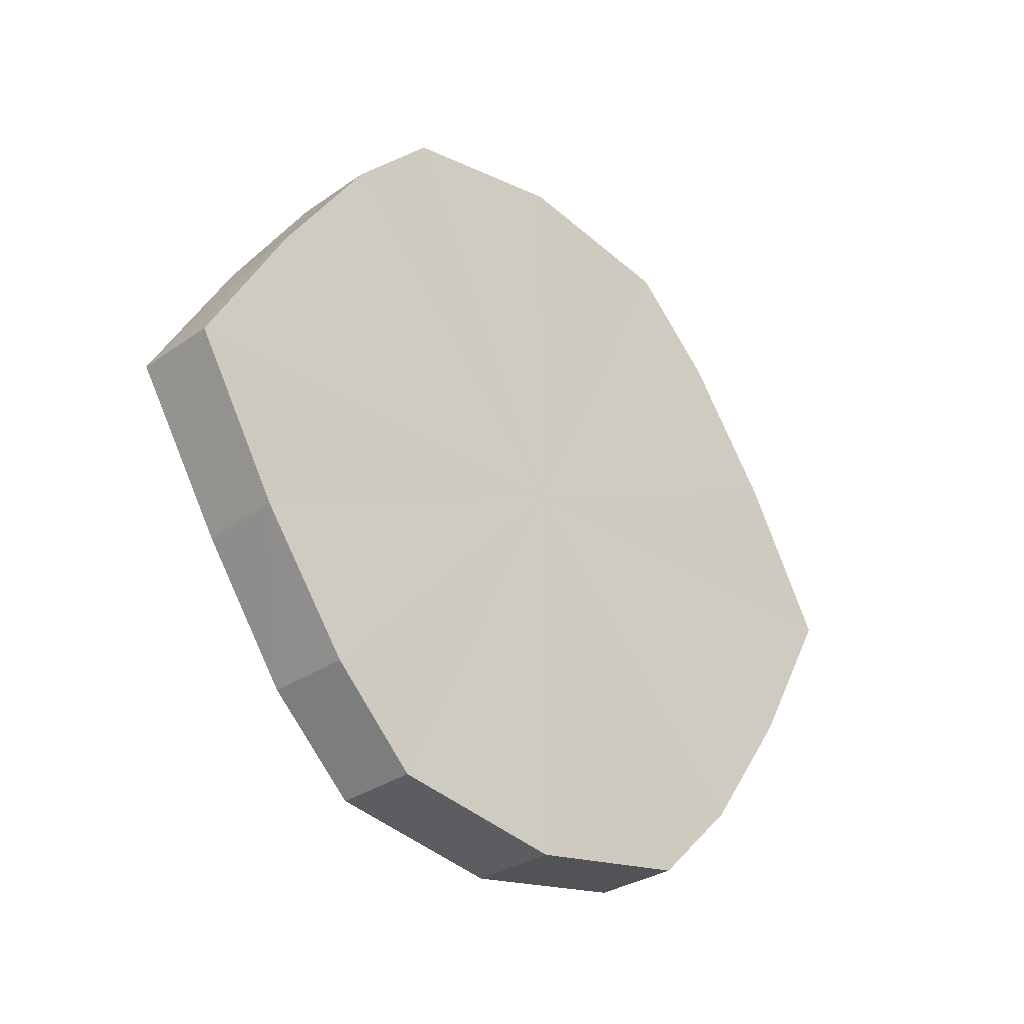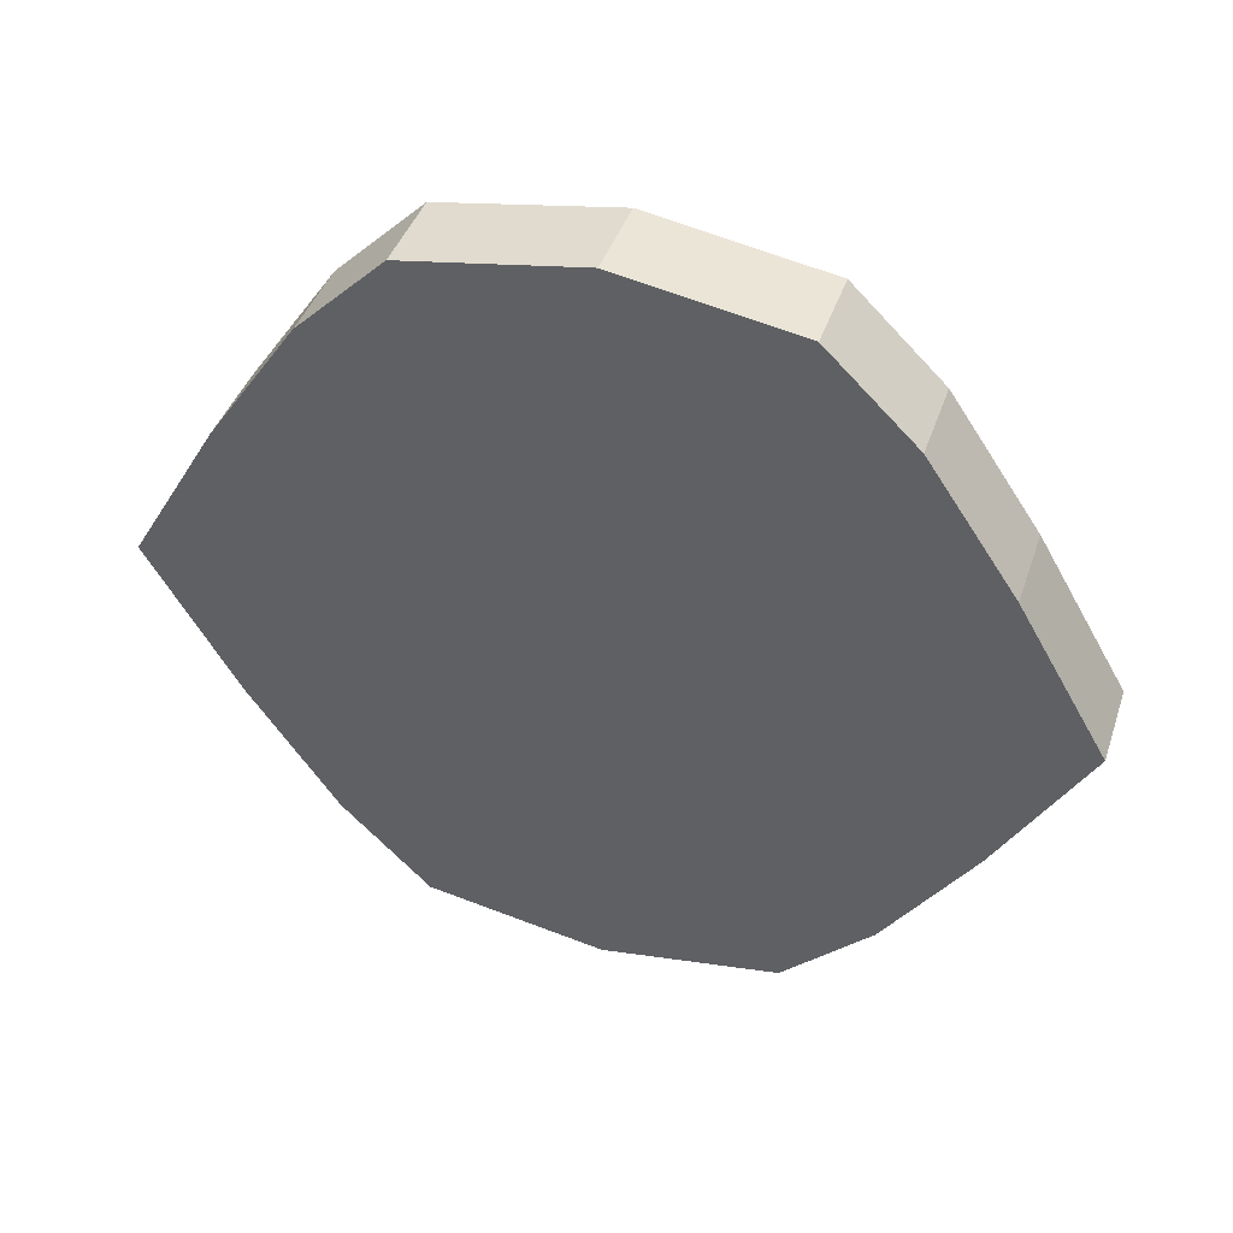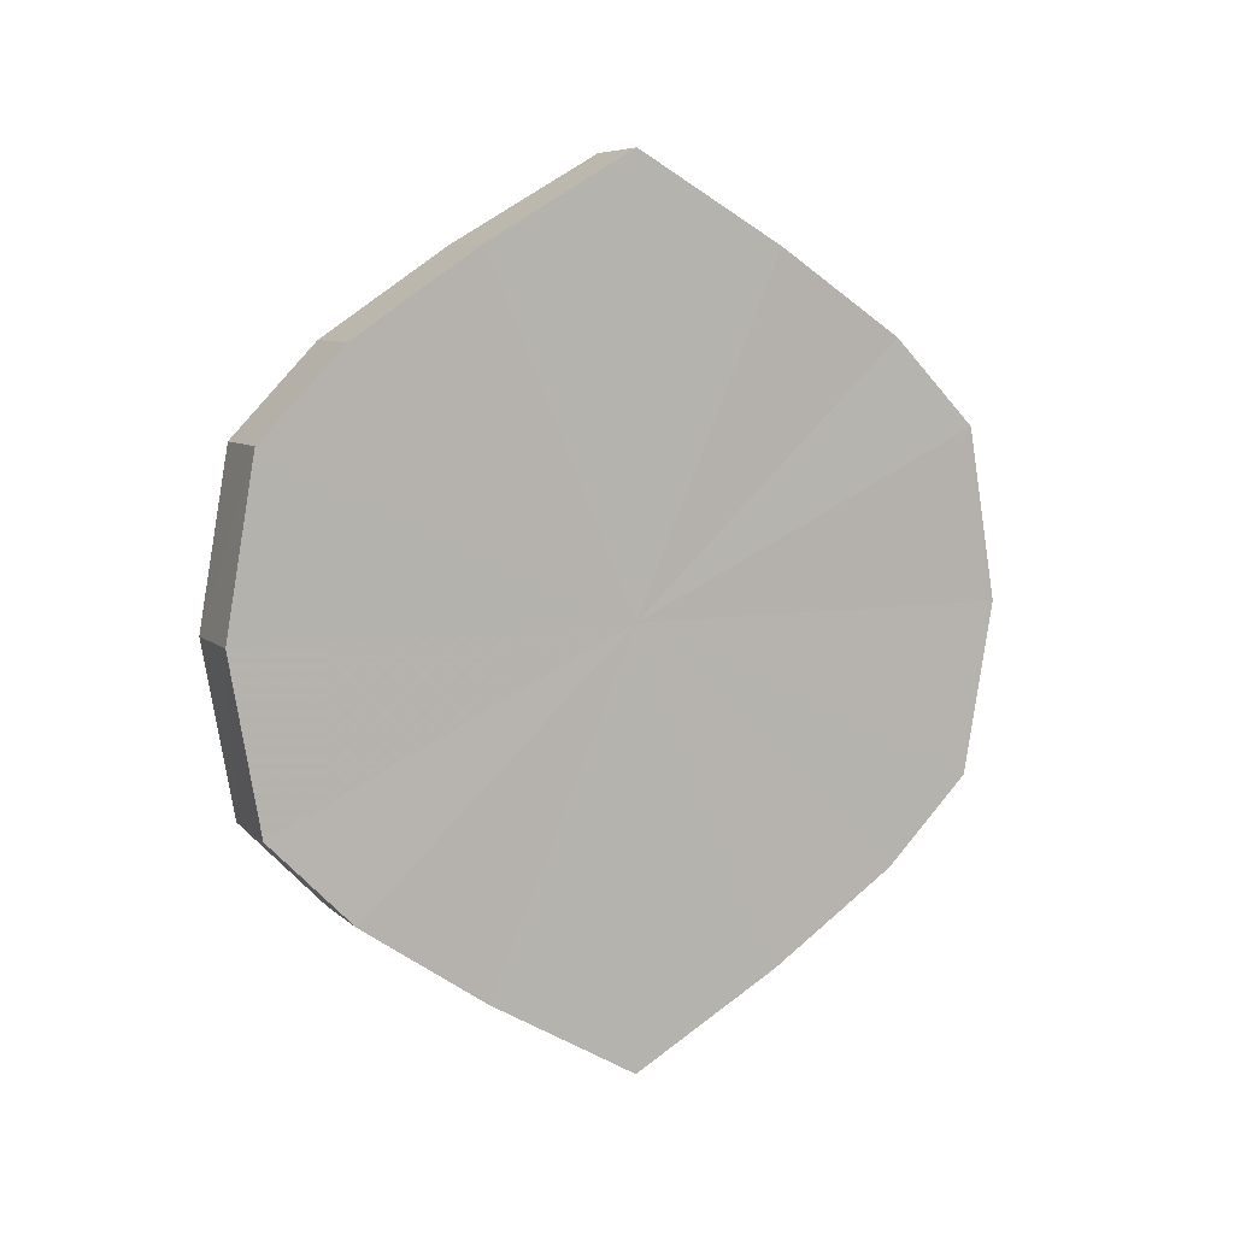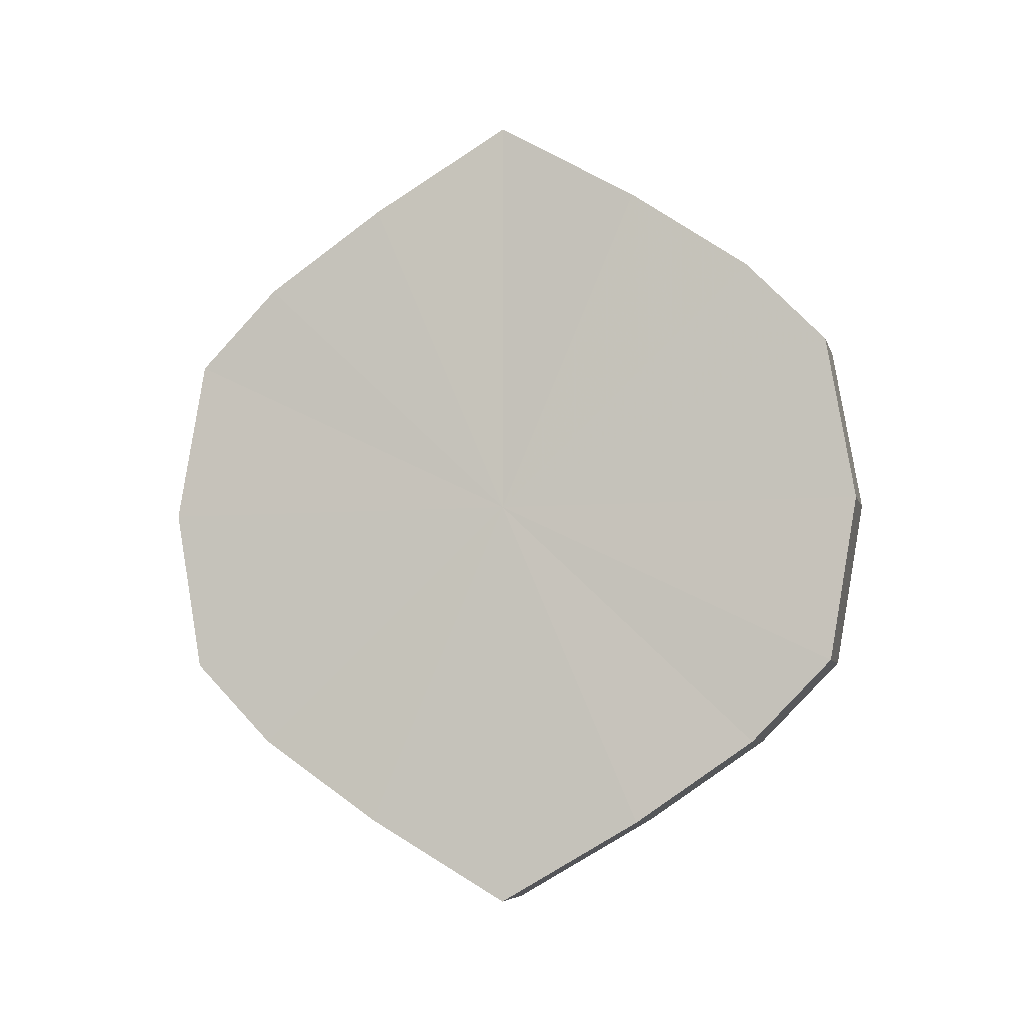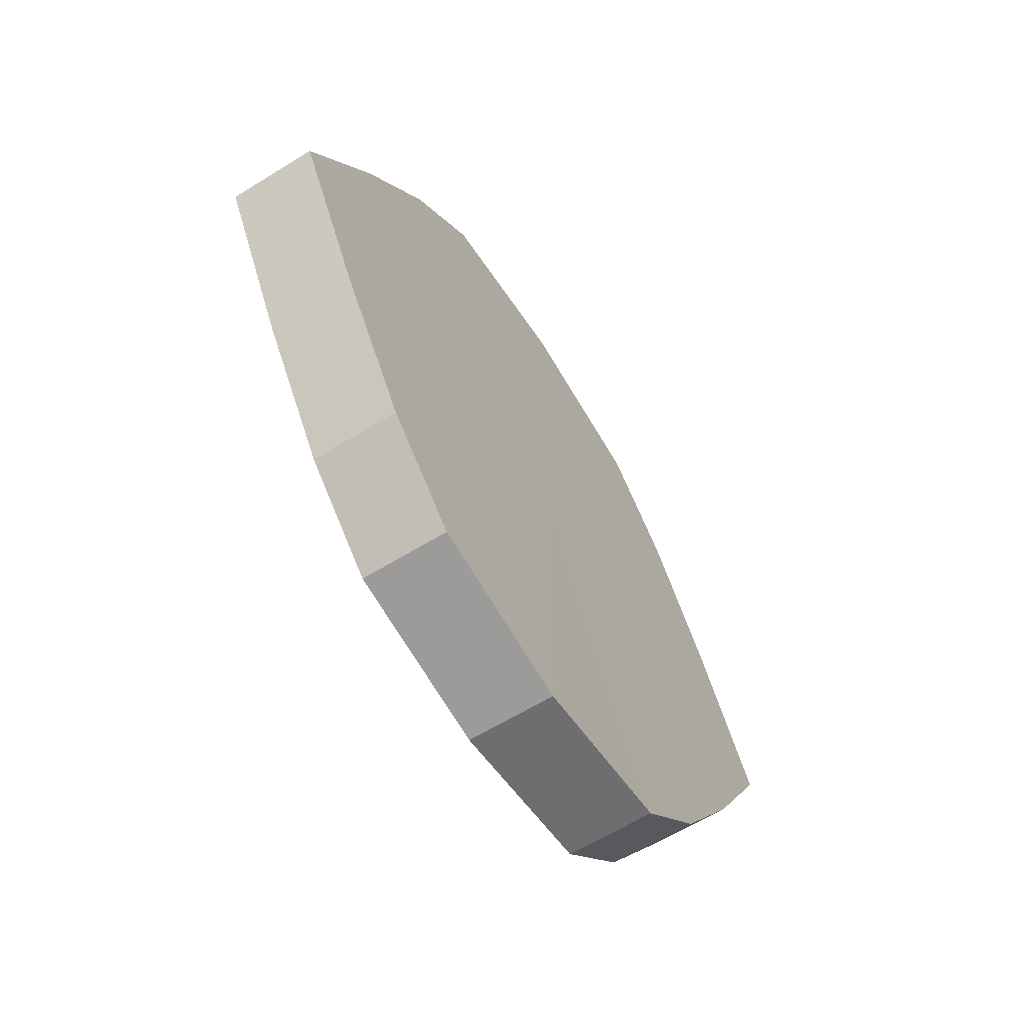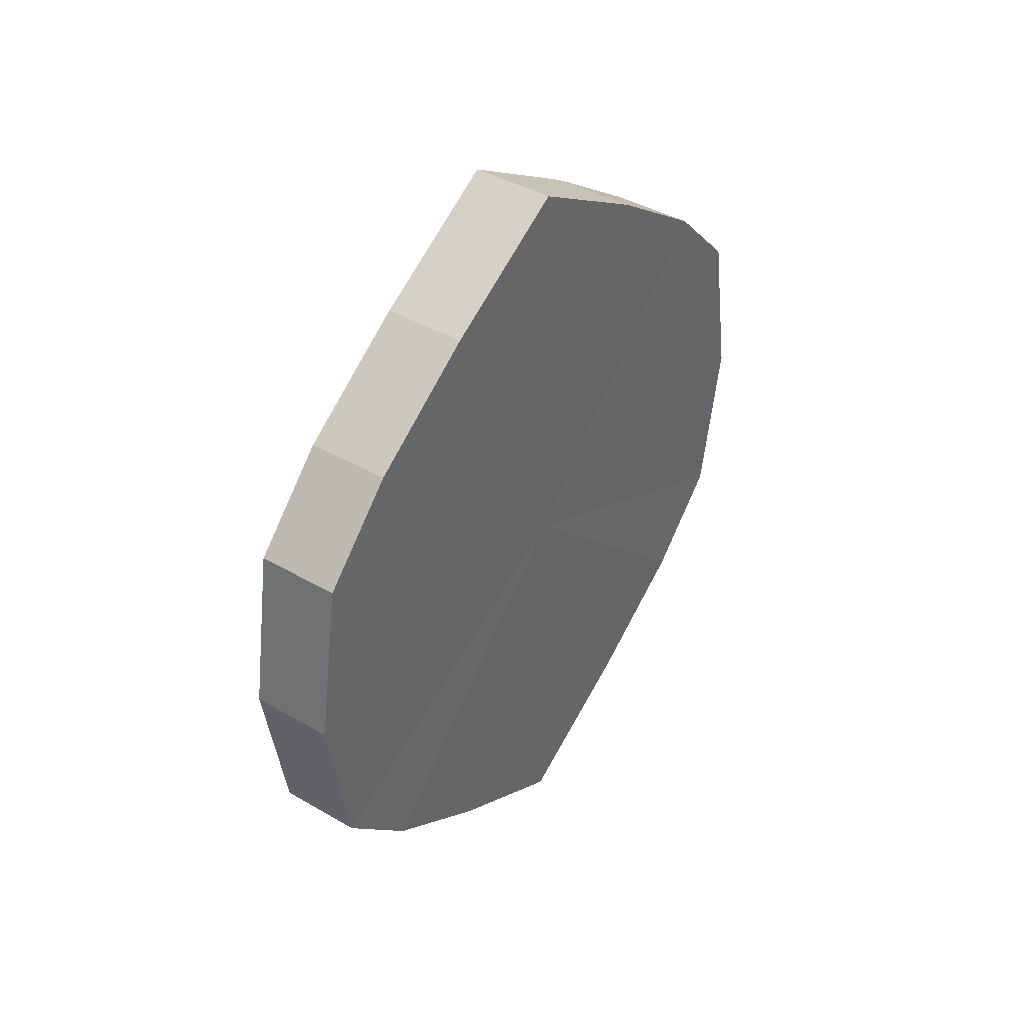
<metadata>
{"format":"obj","ext":"obj","renderer":"f3d","projection":"perspective","resolution":1024,"background":"white","views":[{"elev":-30.1,"azim":45.8,"up":"+Z"},{"elev":41.9,"azim":-71.9,"up":"+Z"},{"elev":7.8,"azim":65.6,"up":"+Y"},{"elev":-6.3,"azim":-75.7,"up":"+Y"},{"elev":-62.2,"azim":32.0,"up":"+Z"},{"elev":41.0,"azim":35.3,"up":"+Y"}]}
</metadata>
<code>
o 1074
v 2175 1876 7.859
v 2175 1876 7.856
v 2175 1876 7.859
v 2175 1876 7.846
v 2175 1876 7.856
v 2175 1876 7.856
v 2175 1876 7.856
v 2175 1876 7.832
v 2175 1876 7.846
v 2175 1876 7.846
v 2175 1876 7.846
v 2175 1876 7.814
v 2175 1876 7.832
v 2175 1876 7.832
v 2175 1876 7.832
v 2175 1876 7.797
v 2175 1876 7.814
v 2175 1876 7.814
v 2175 1876 7.814
v 2175 1876 7.783
v 2175 1876 7.797
v 2175 1876 7.797
v 2175 1876 7.797
v 2175 1876 7.773
v 2175 1876 7.783
v 2175 1876 7.783
v 2175 1876 7.783
v 2175 1876 7.769
v 2175 1876 7.773
v 2175 1876 7.773
v 2175 1876 7.773
v 2175 1876 7.769
v 2175 1876 7.859
v 2175 1876 7.856
v 2175 1876 7.856
v 2175 1876 7.846
v 2175 1876 7.846
v 2175 1876 7.856
v 2175 1876 7.859
v 2175 1876 7.846
v 2175 1876 7.856
v 2175 1876 7.832
v 2175 1876 7.832
v 2175 1876 7.832
v 2175 1876 7.846
v 2175 1876 7.814
v 2175 1876 7.832
v 2175 1876 7.814
v 2175 1876 7.814
v 2175 1876 7.797
v 2175 1876 7.814
v 2175 1876 7.783
v 2175 1876 7.797
v 2175 1876 7.797
v 2175 1876 7.797
v 2175 1876 7.773
v 2175 1876 7.783
v 2175 1876 7.769
v 2175 1876 7.773
v 2175 1876 7.783
v 2175 1876 7.783
v 2175 1876 7.773
v 2175 1876 7.769
v 2175 1876 7.773
v 2175 1876 7.814
v 2175 1876 7.856
v 2175 1876 7.859
v 2175 1876 7.846
v 2175 1876 7.856
v 2175 1876 7.832
v 2175 1876 7.846
v 2175 1876 7.814
v 2175 1876 7.832
v 2175 1876 7.797
v 2175 1876 7.814
v 2175 1876 7.783
v 2175 1876 7.797
v 2175 1876 7.773
v 2175 1876 7.783
v 2175 1876 7.769
v 2175 1876 7.773
v 2175 1876 7.814
v 2175 1876 7.859
v 2175 1876 7.856
v 2175 1876 7.856
v 2175 1876 7.846
v 2175 1876 7.846
v 2175 1876 7.832
v 2175 1876 7.832
v 2175 1876 7.814
v 2175 1876 7.814
v 2175 1876 7.797
v 2175 1876 7.797
v 2175 1876 7.783
v 2175 1876 7.783
v 2175 1876 7.773
v 2175 1876 7.773
v 2175 1876 7.769
f 1 2 3
f 2 4 5
f 6 1 7
f 4 8 9
f 10 6 11
f 8 12 13
f 14 10 15
f 12 16 17
f 18 14 19
f 16 20 21
f 22 18 23
f 20 24 25
f 26 22 27
f 24 28 29
f 30 26 31
f 28 30 32
f 33 34 35
f 35 36 37
f 38 39 33
f 40 41 38
f 37 42 43
f 44 45 40
f 46 47 44
f 43 48 49
f 50 51 46
f 52 53 50
f 49 54 55
f 56 57 52
f 58 59 56
f 55 60 61
f 62 63 58
f 61 64 62
f 65 66 67
f 65 68 66
f 65 67 69
f 65 70 68
f 65 69 71
f 65 72 70
f 65 71 73
f 65 74 72
f 65 73 75
f 65 76 74
f 65 75 77
f 65 78 76
f 65 77 79
f 65 80 78
f 65 79 81
f 65 81 80
f 82 83 84
f 82 85 83
f 82 84 86
f 82 87 85
f 82 86 88
f 82 89 87
f 82 88 90
f 82 91 89
f 82 90 92
f 82 93 91
f 82 92 94
f 82 95 93
f 82 94 96
f 82 97 95
f 82 96 98
f 82 98 97

</code>
